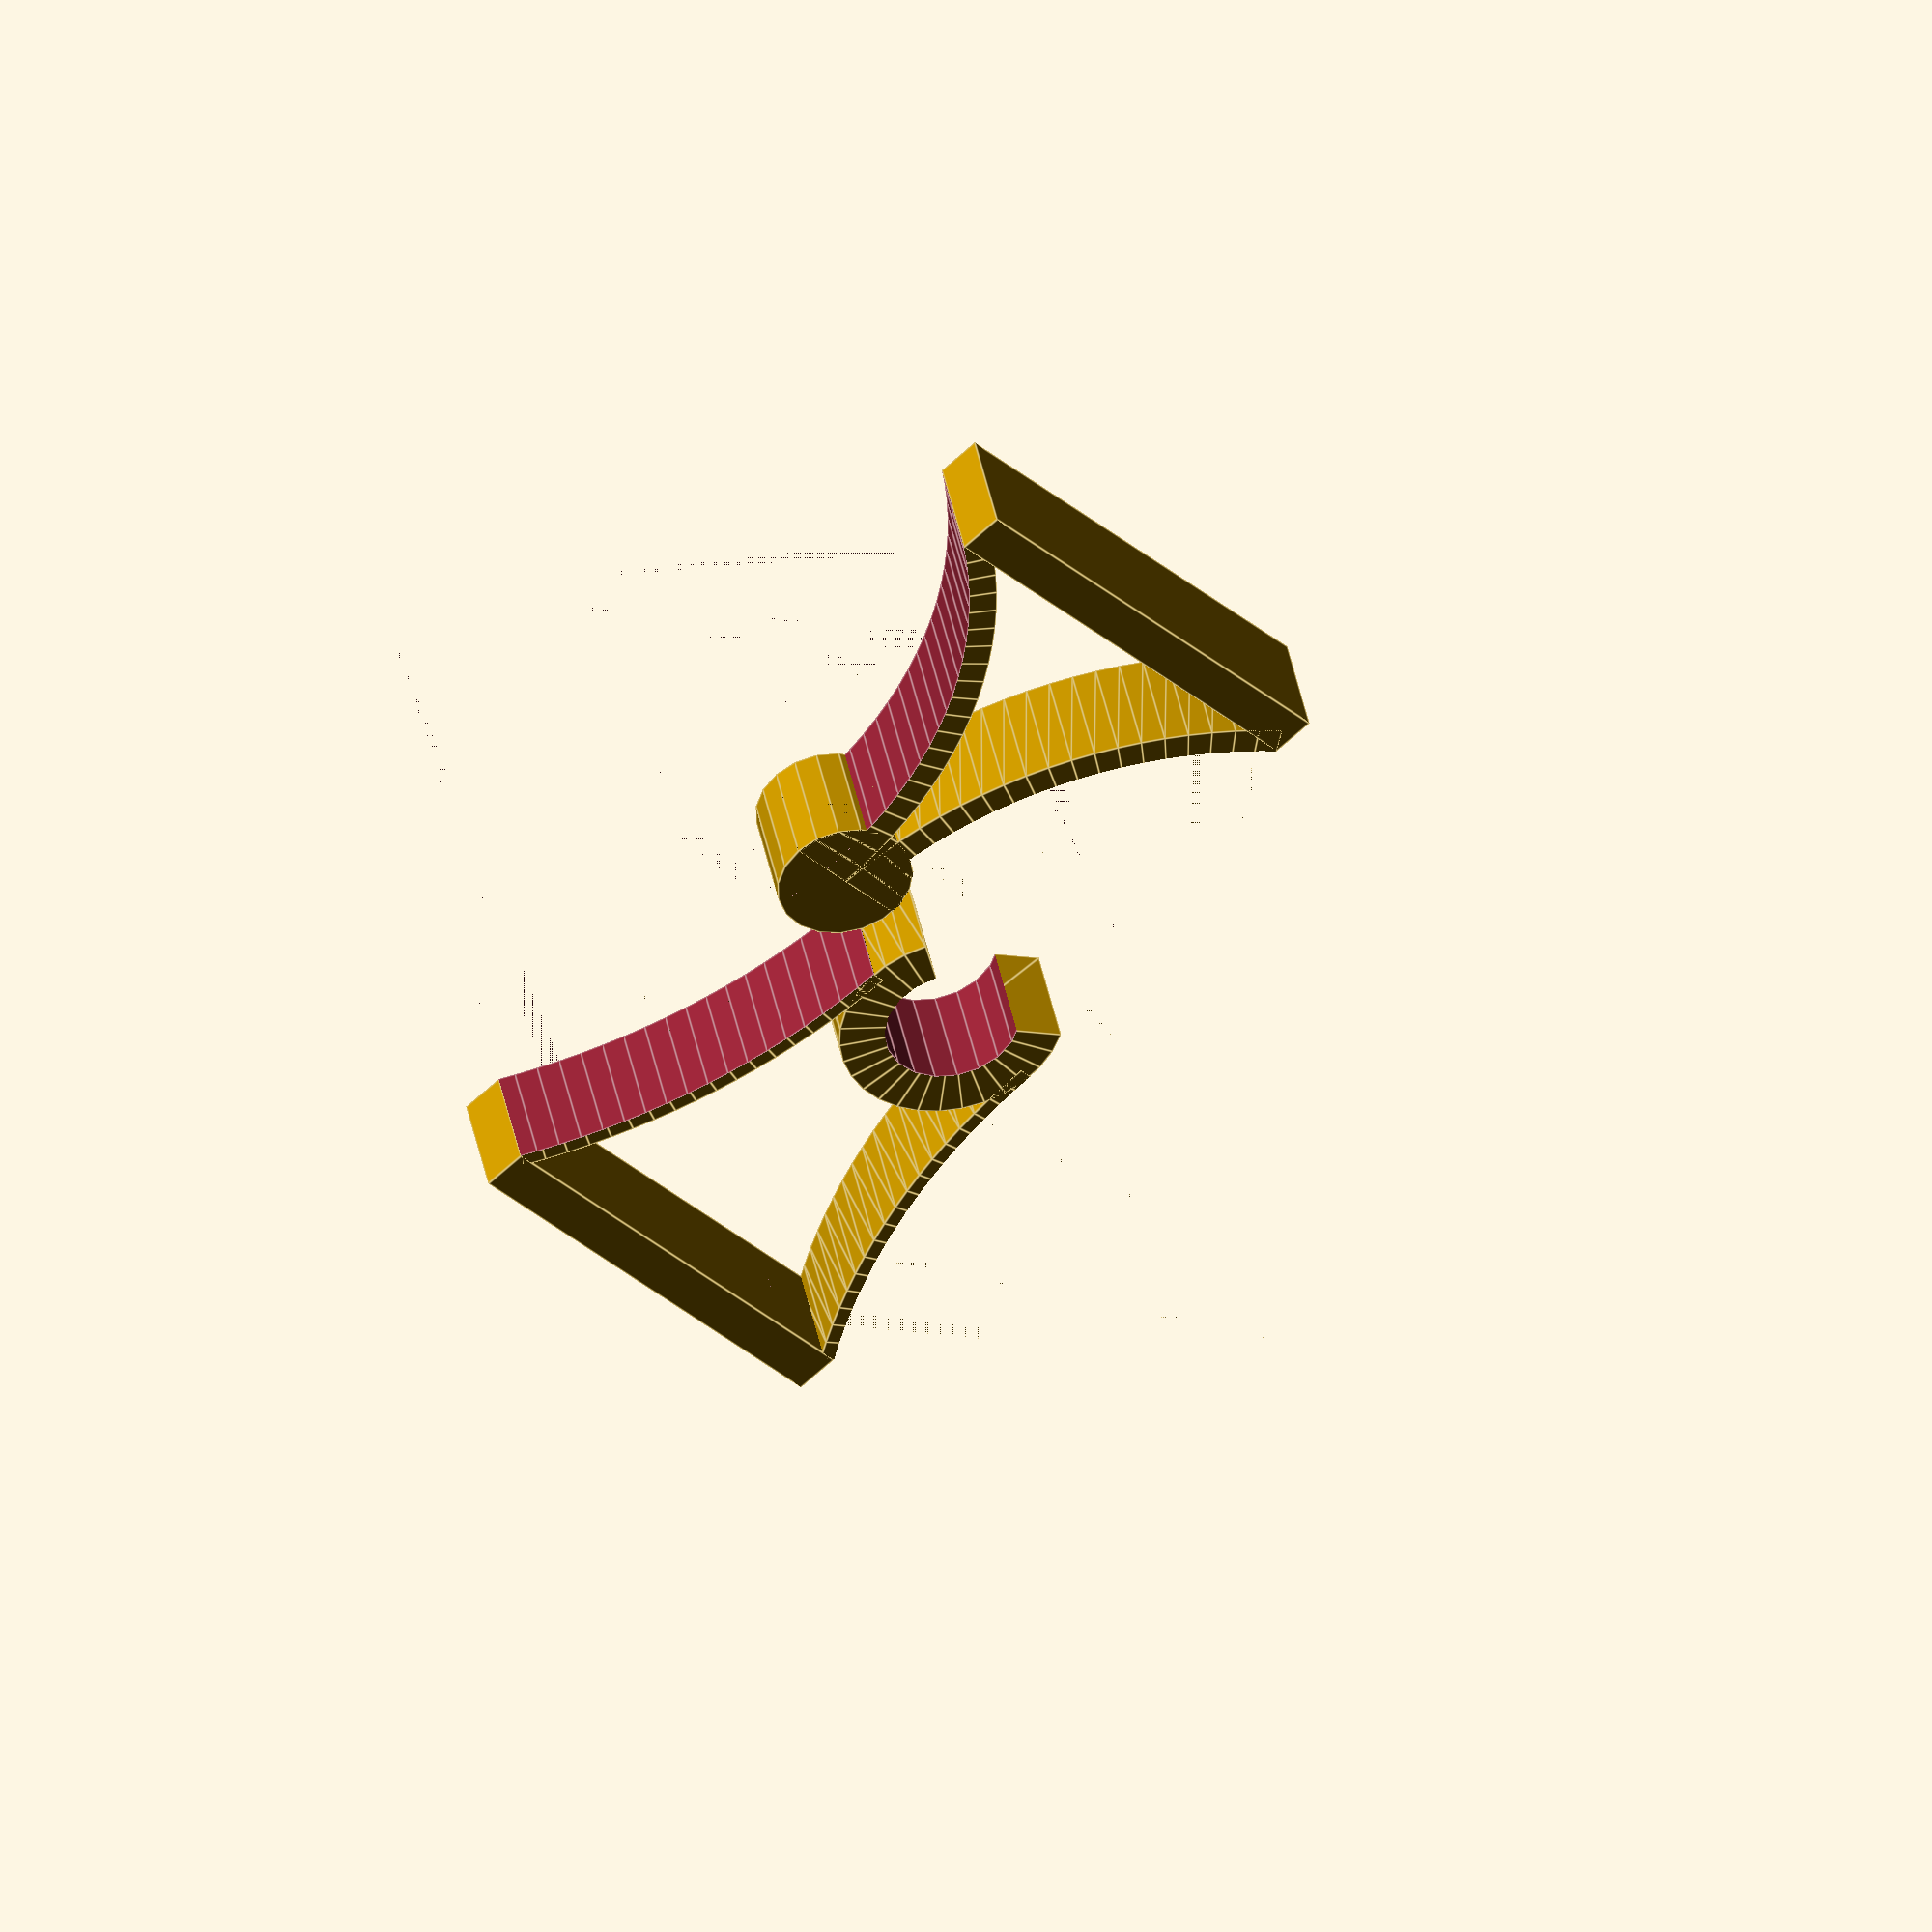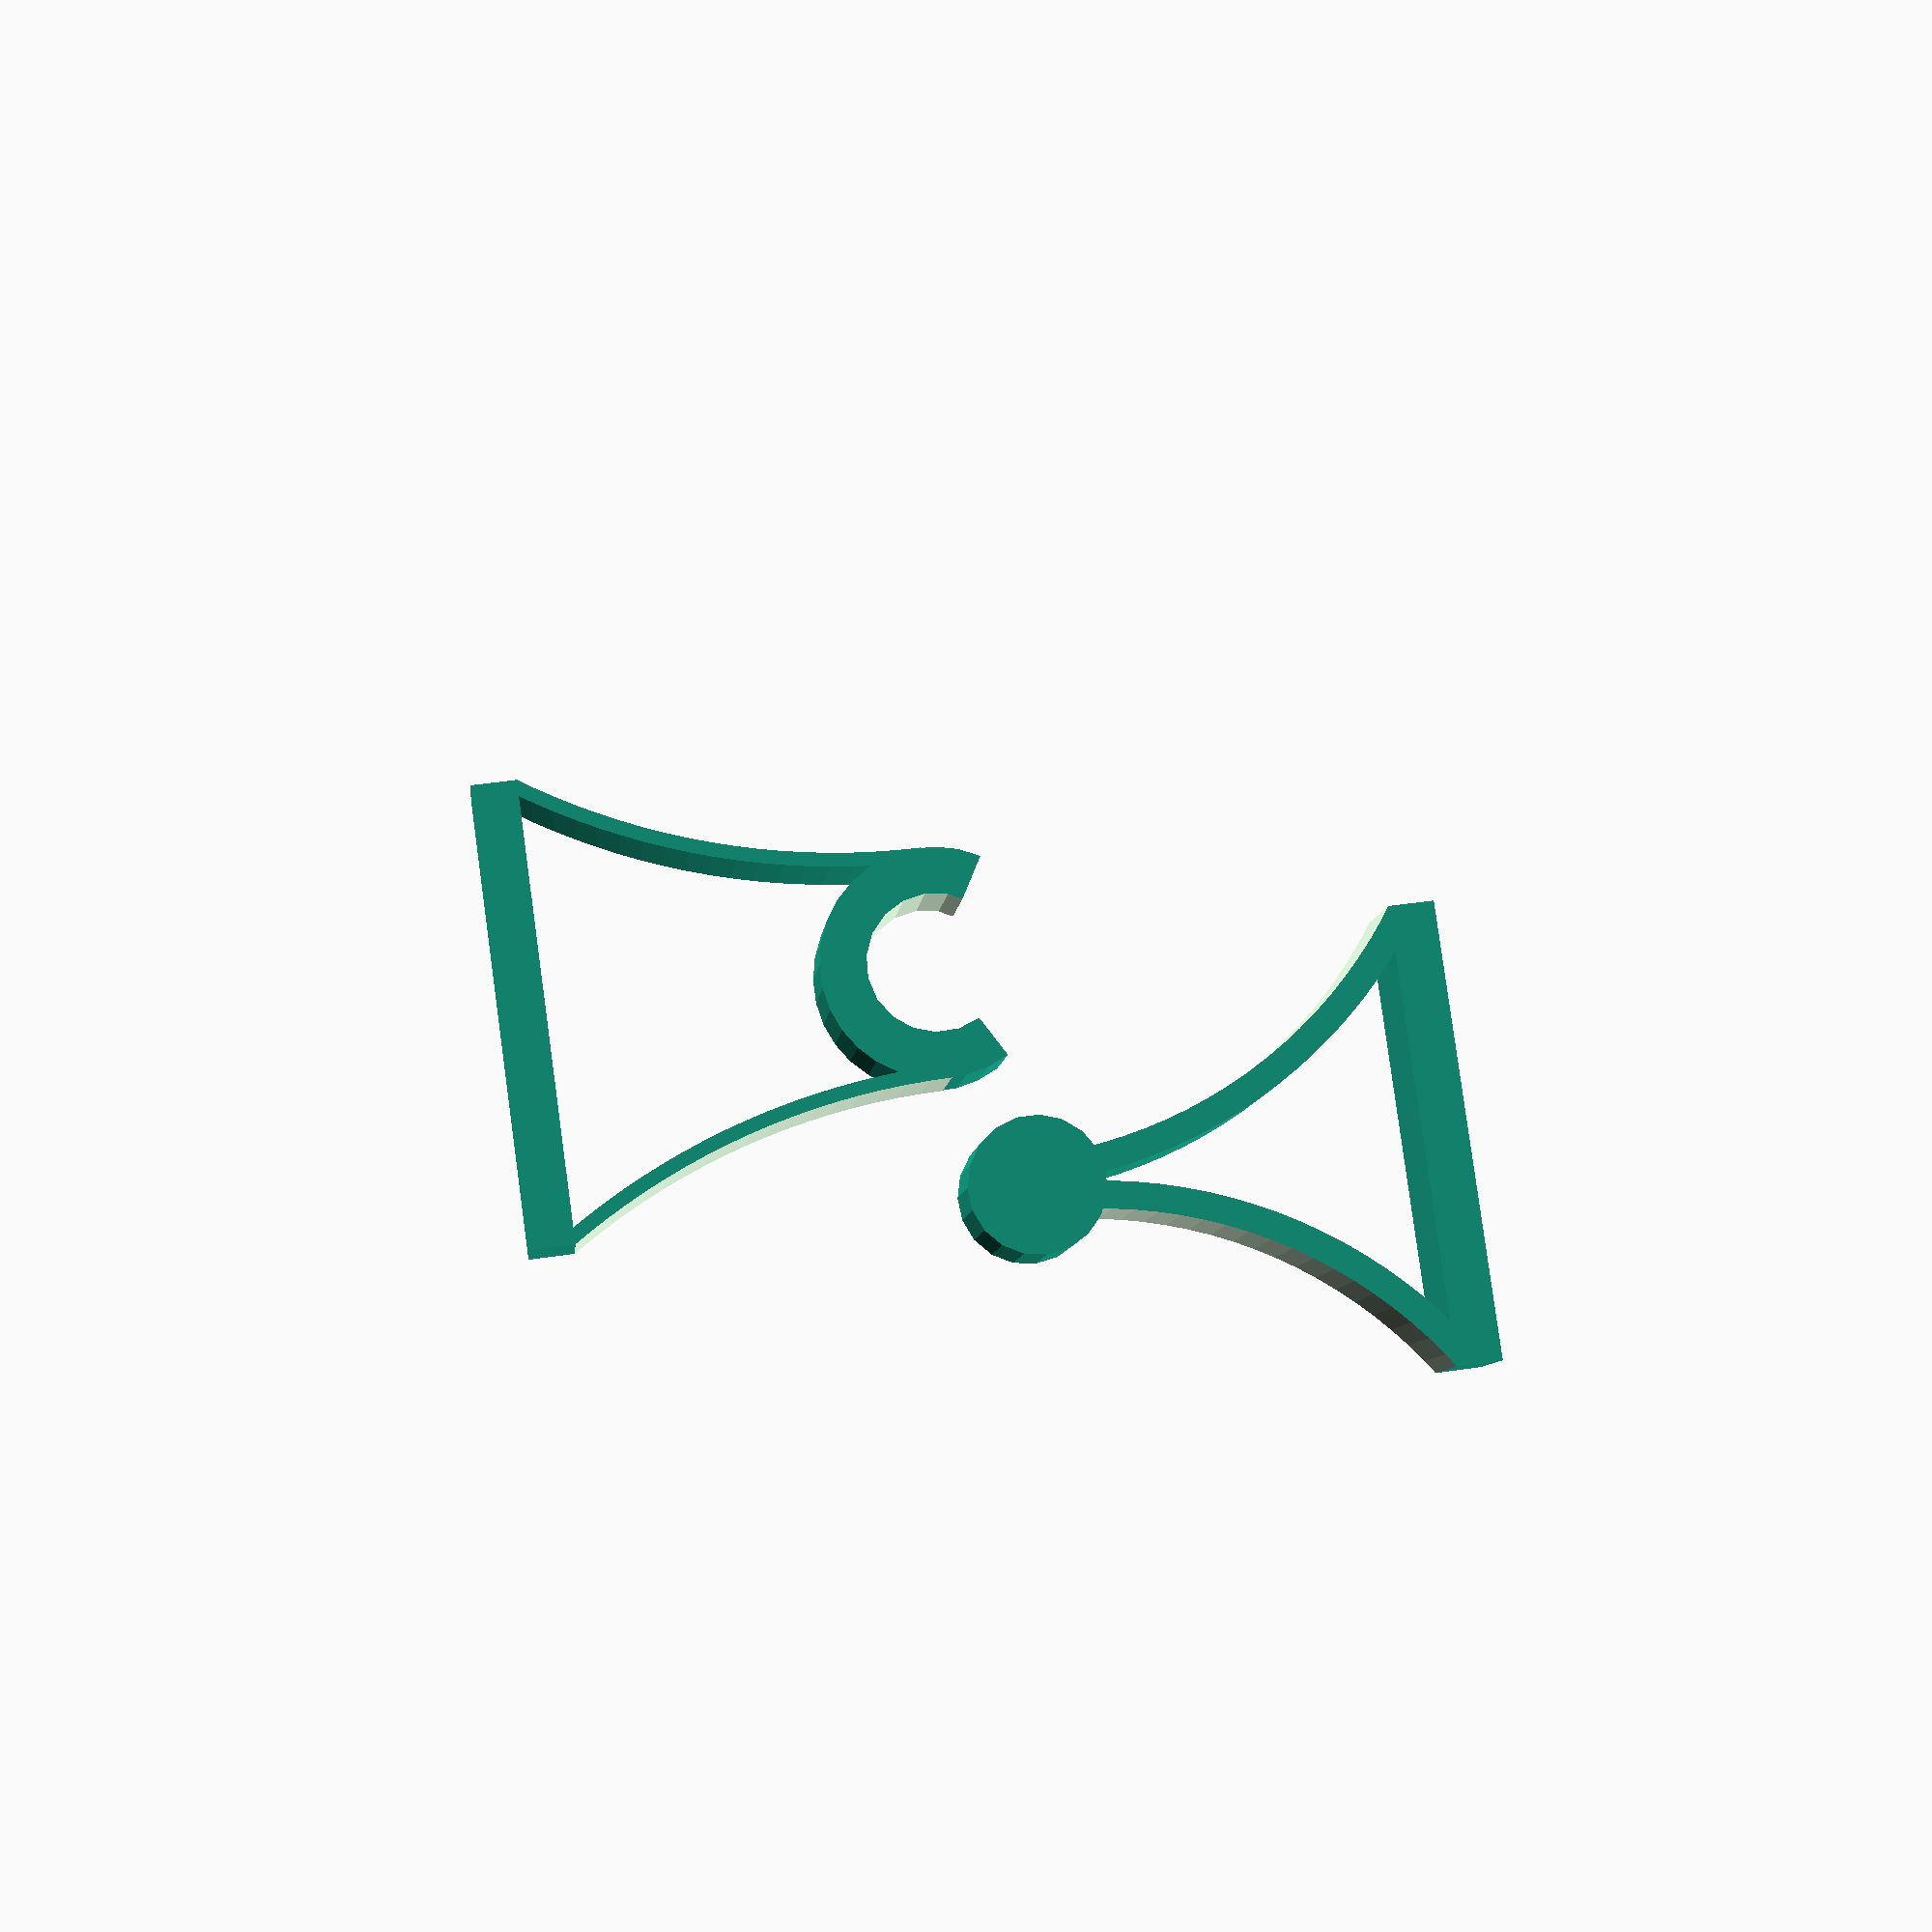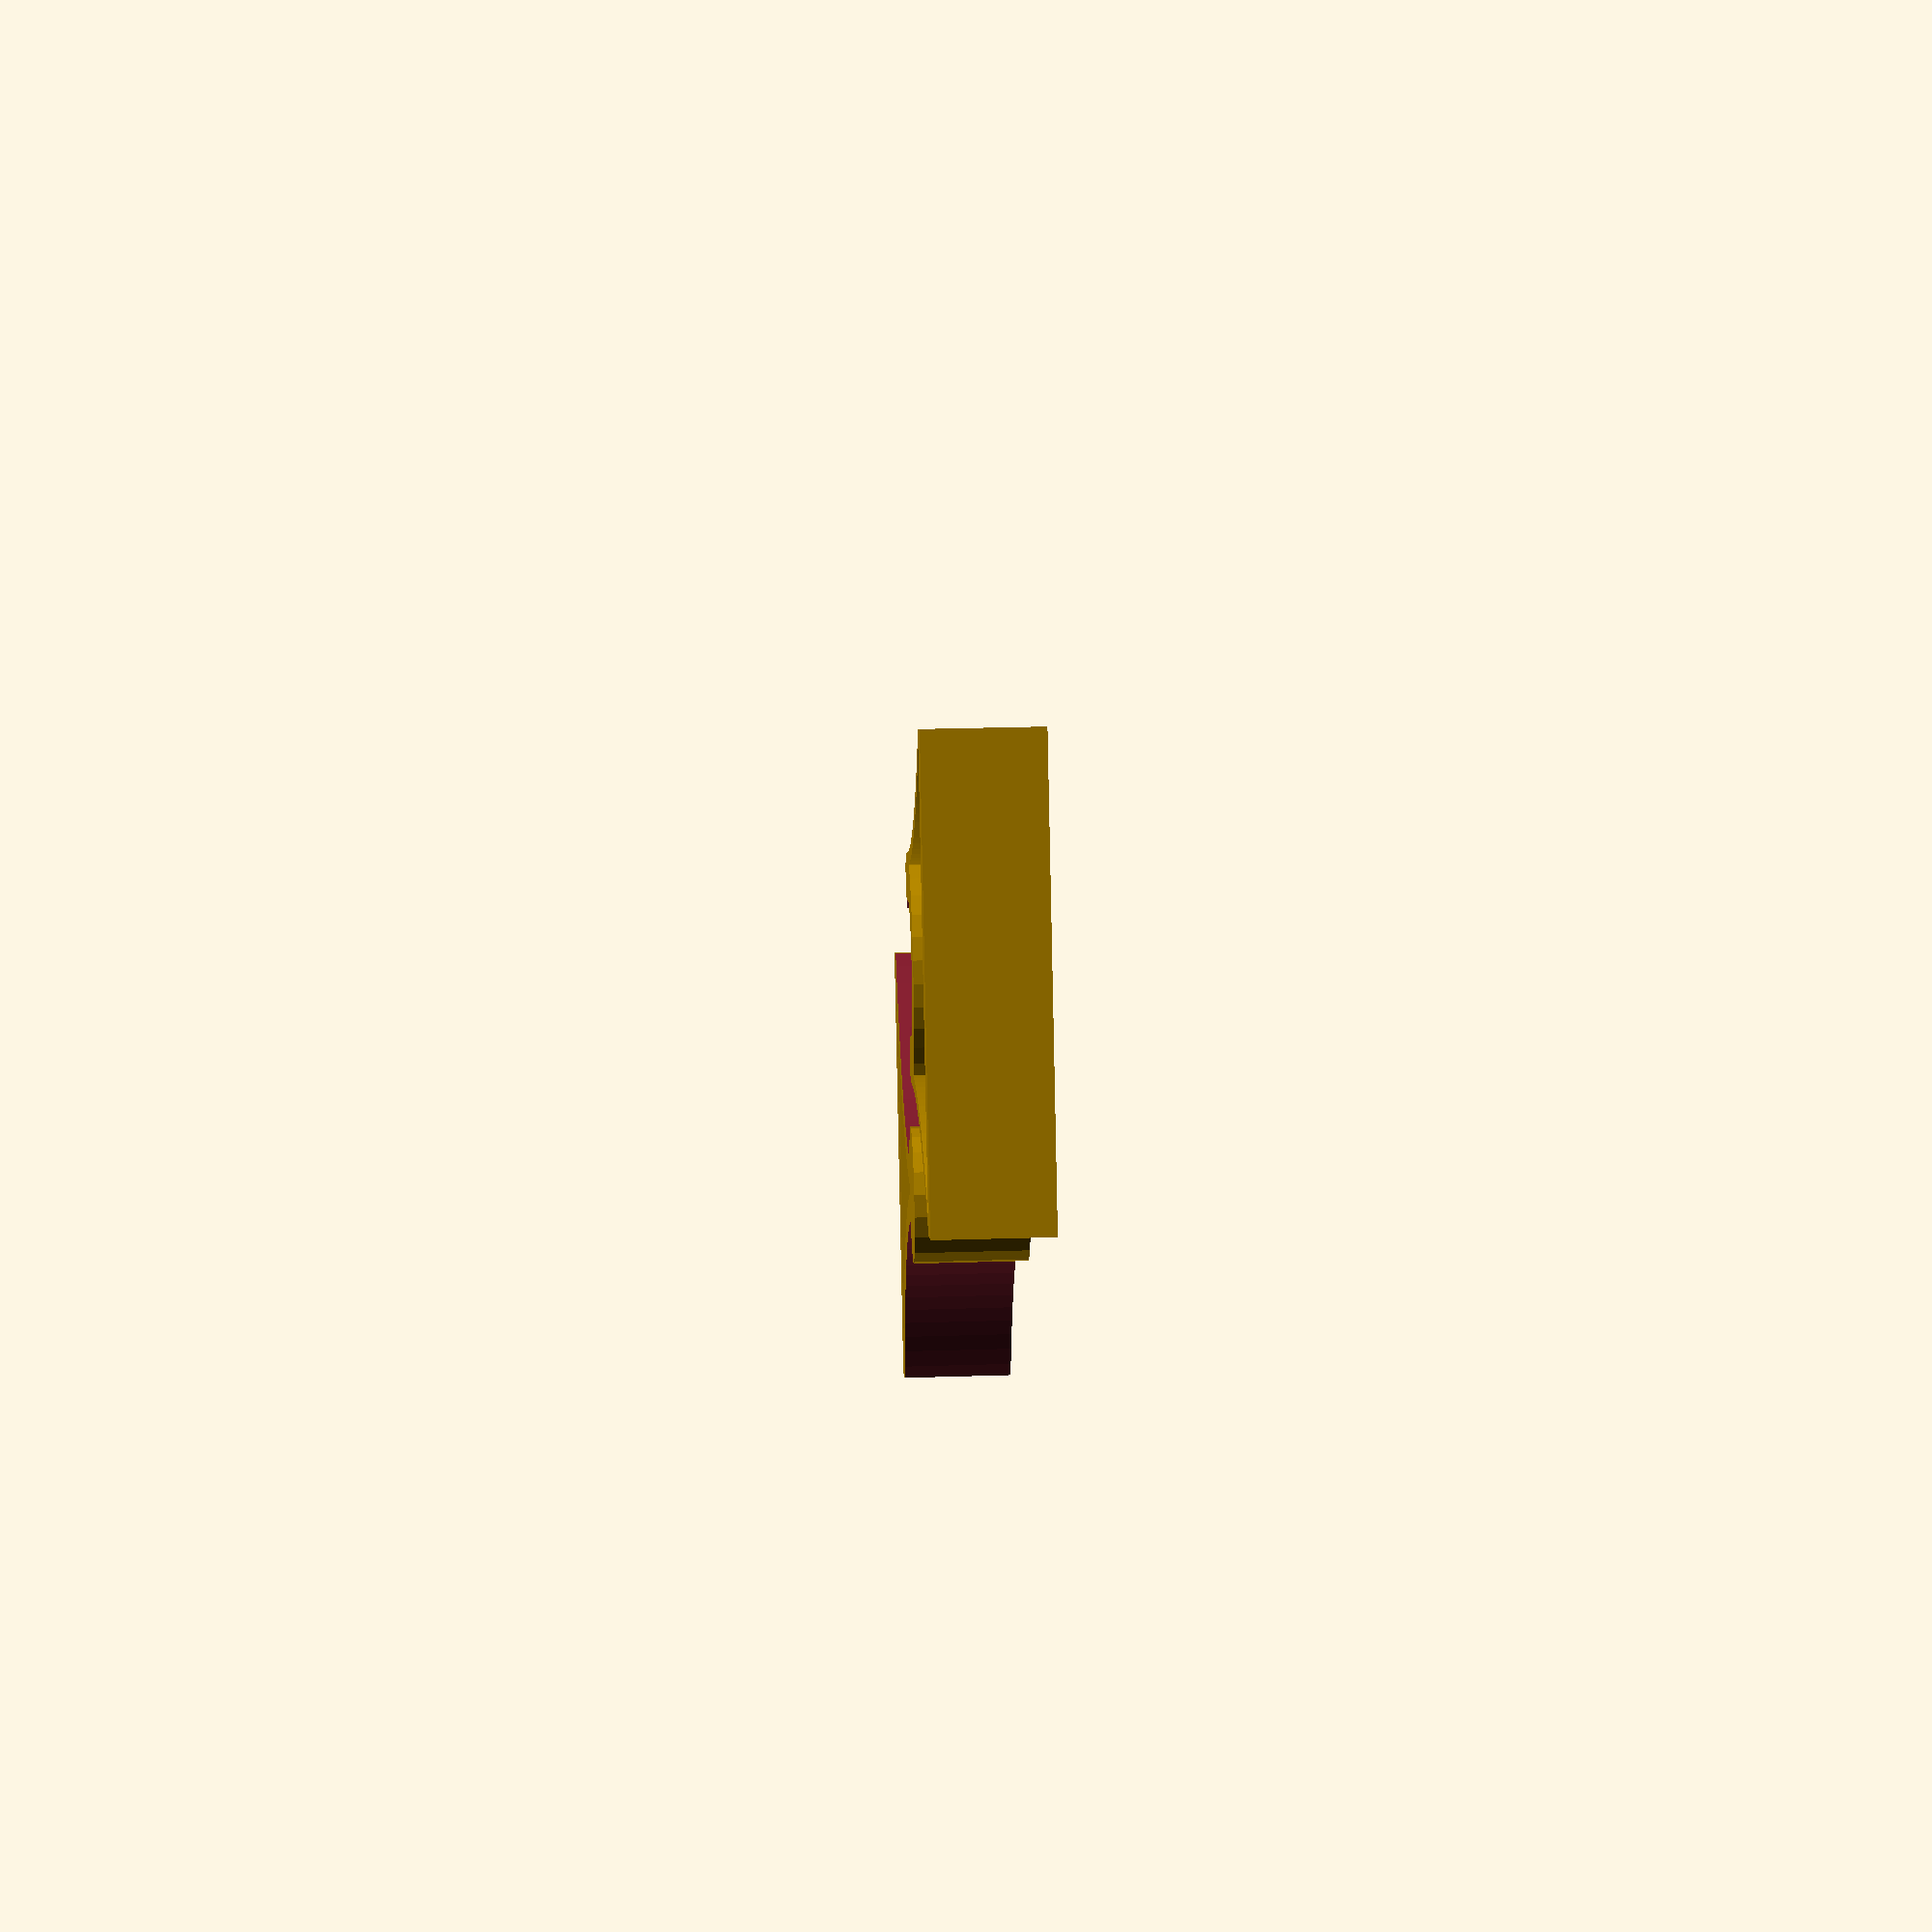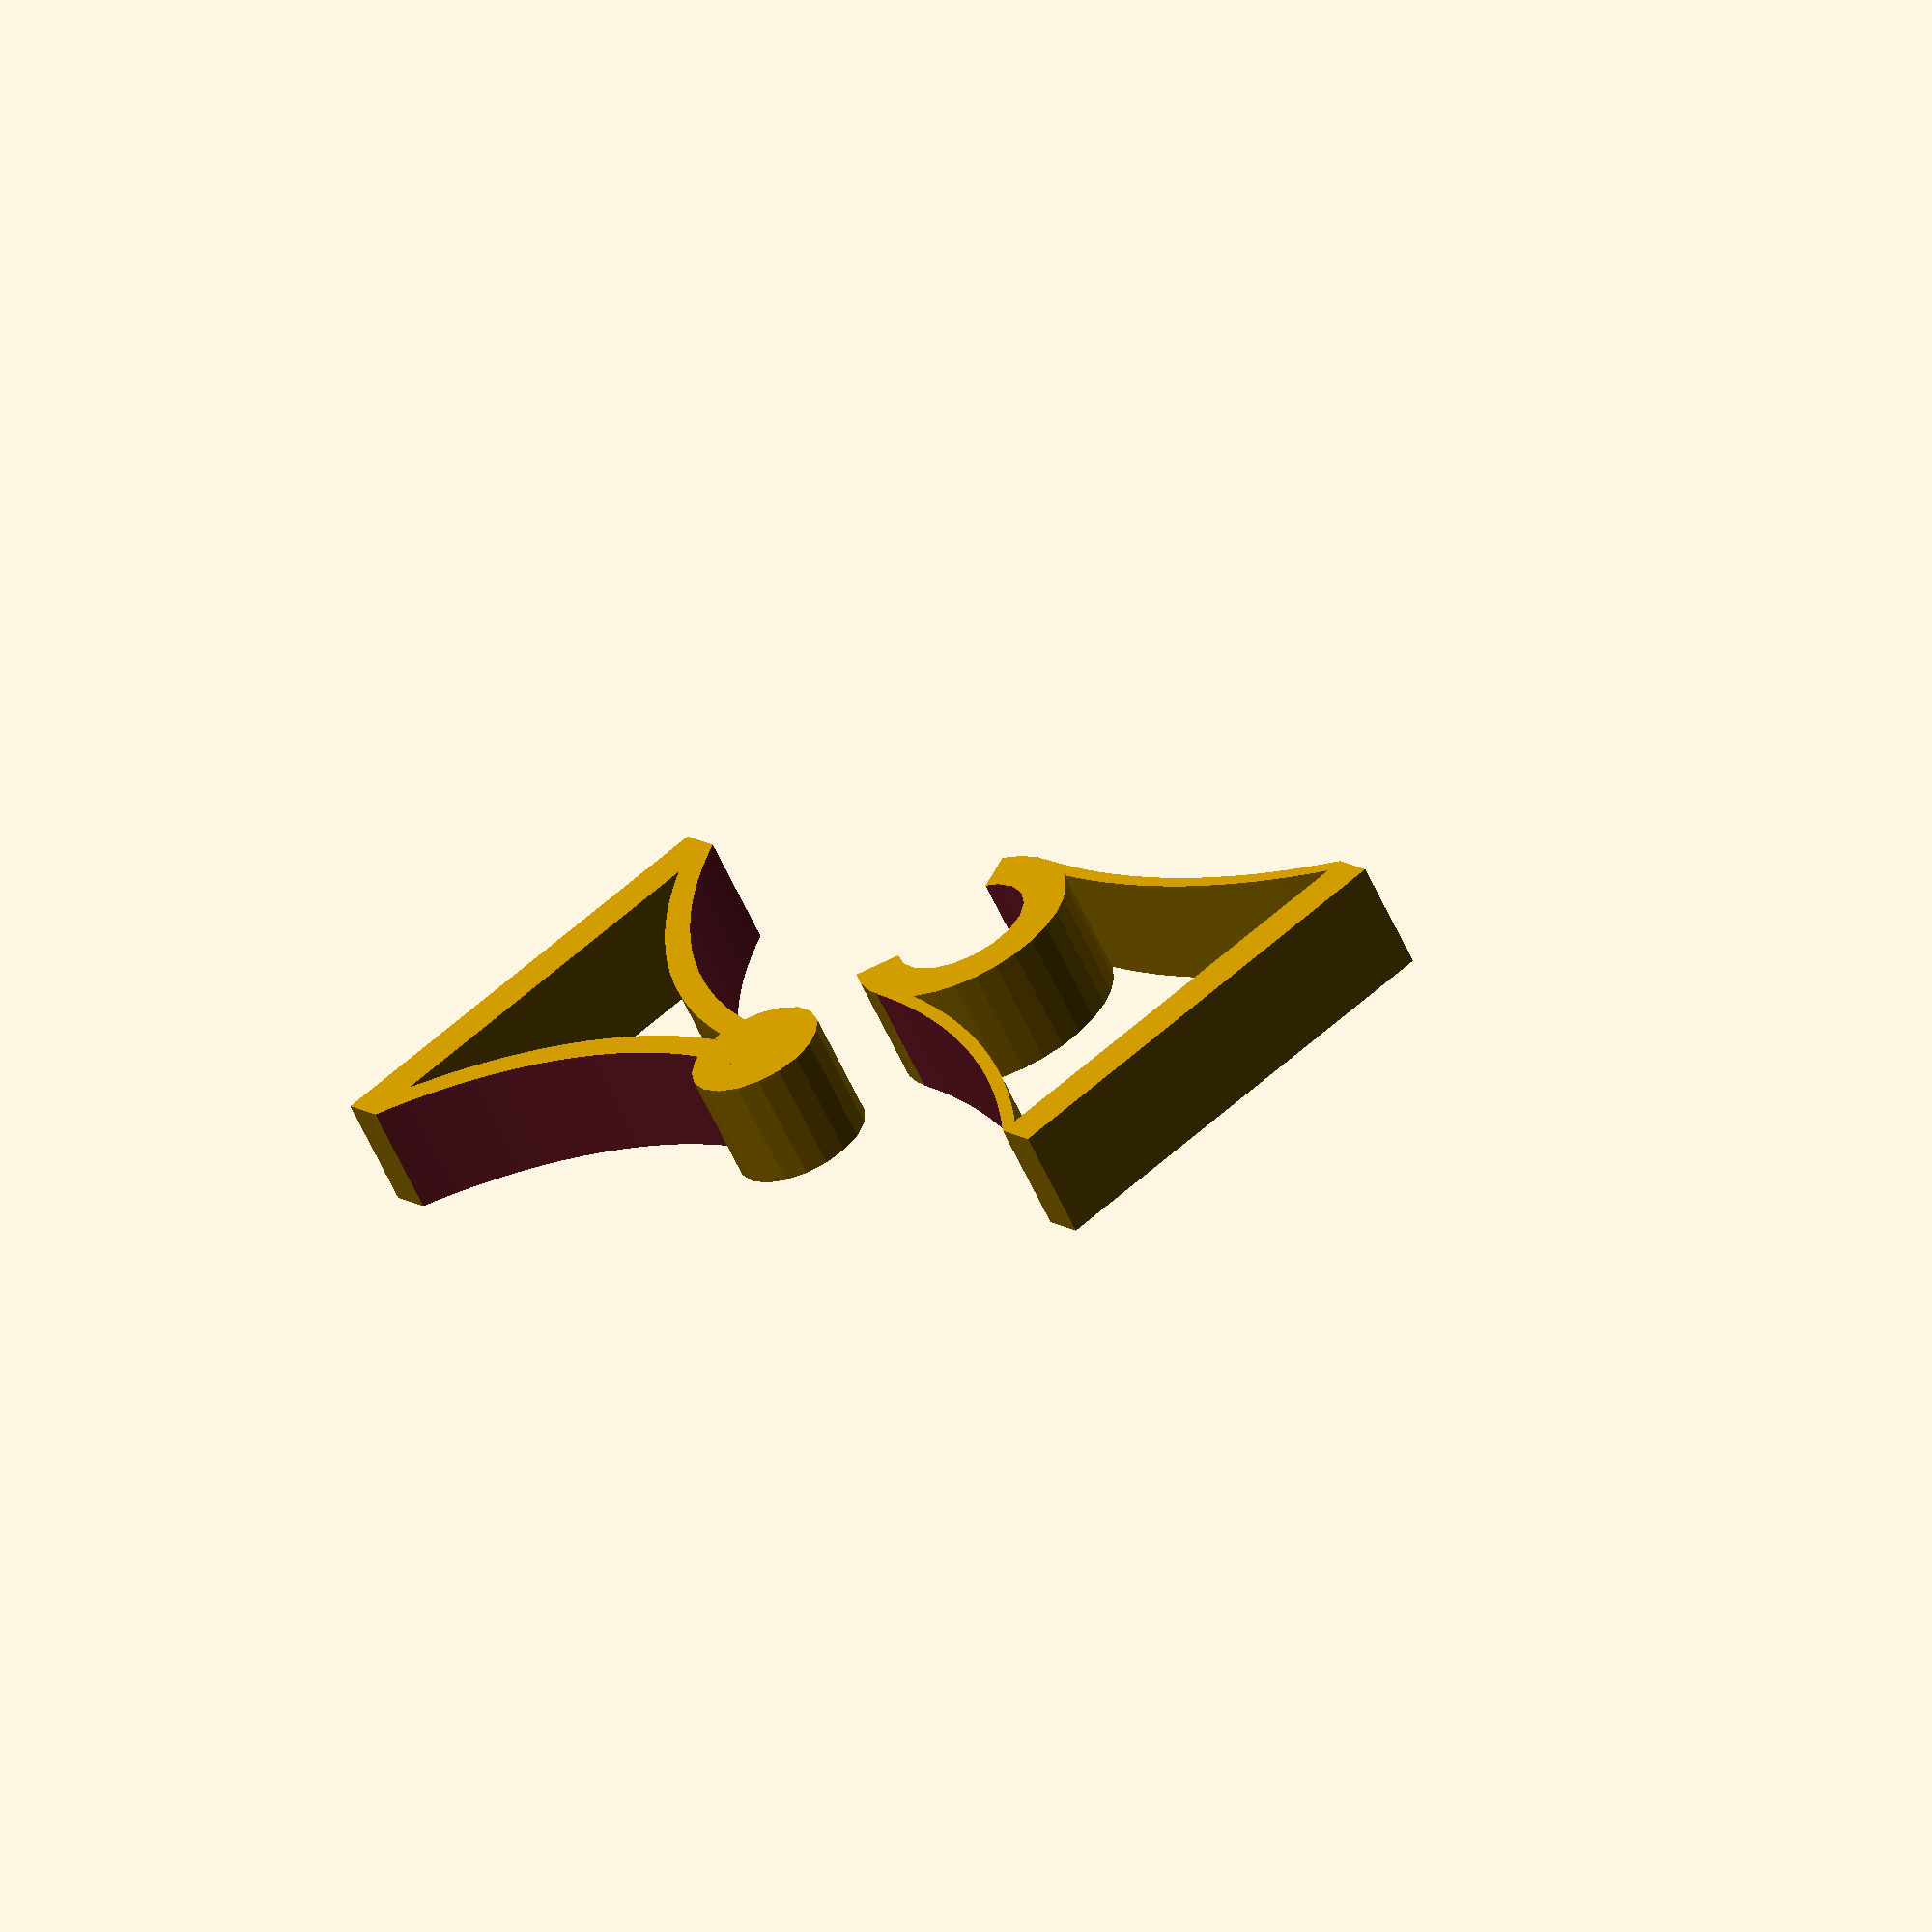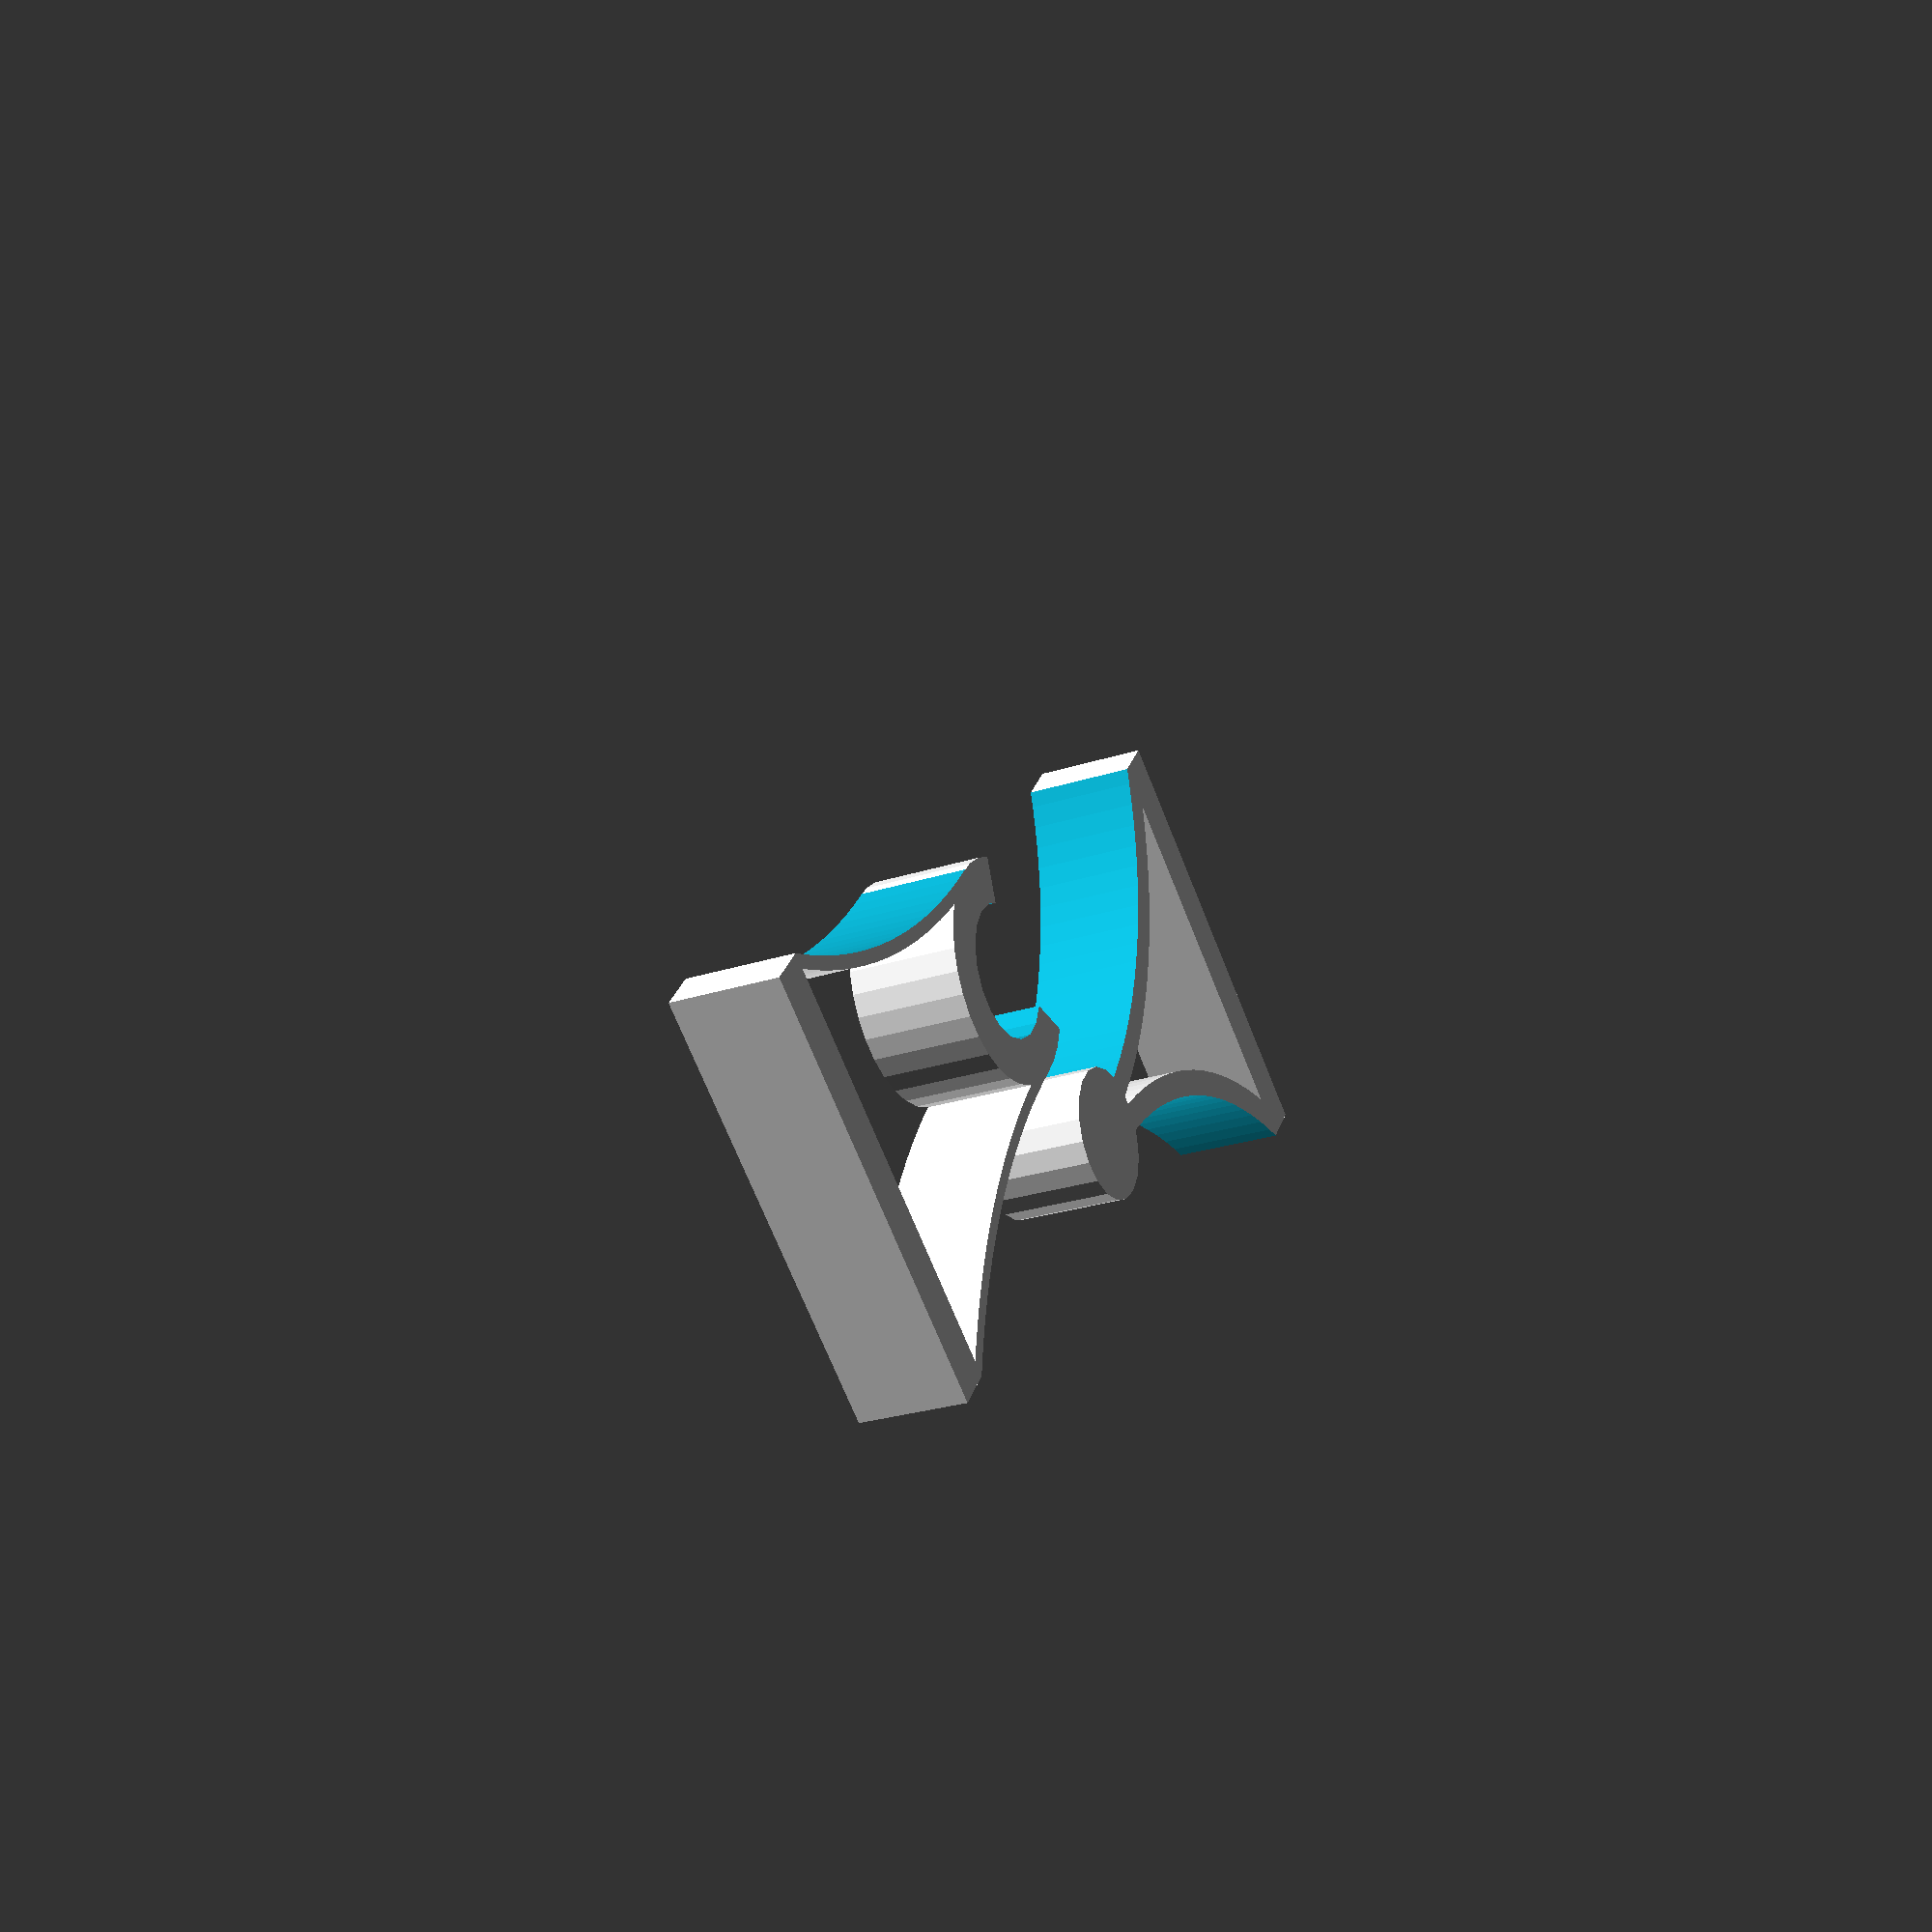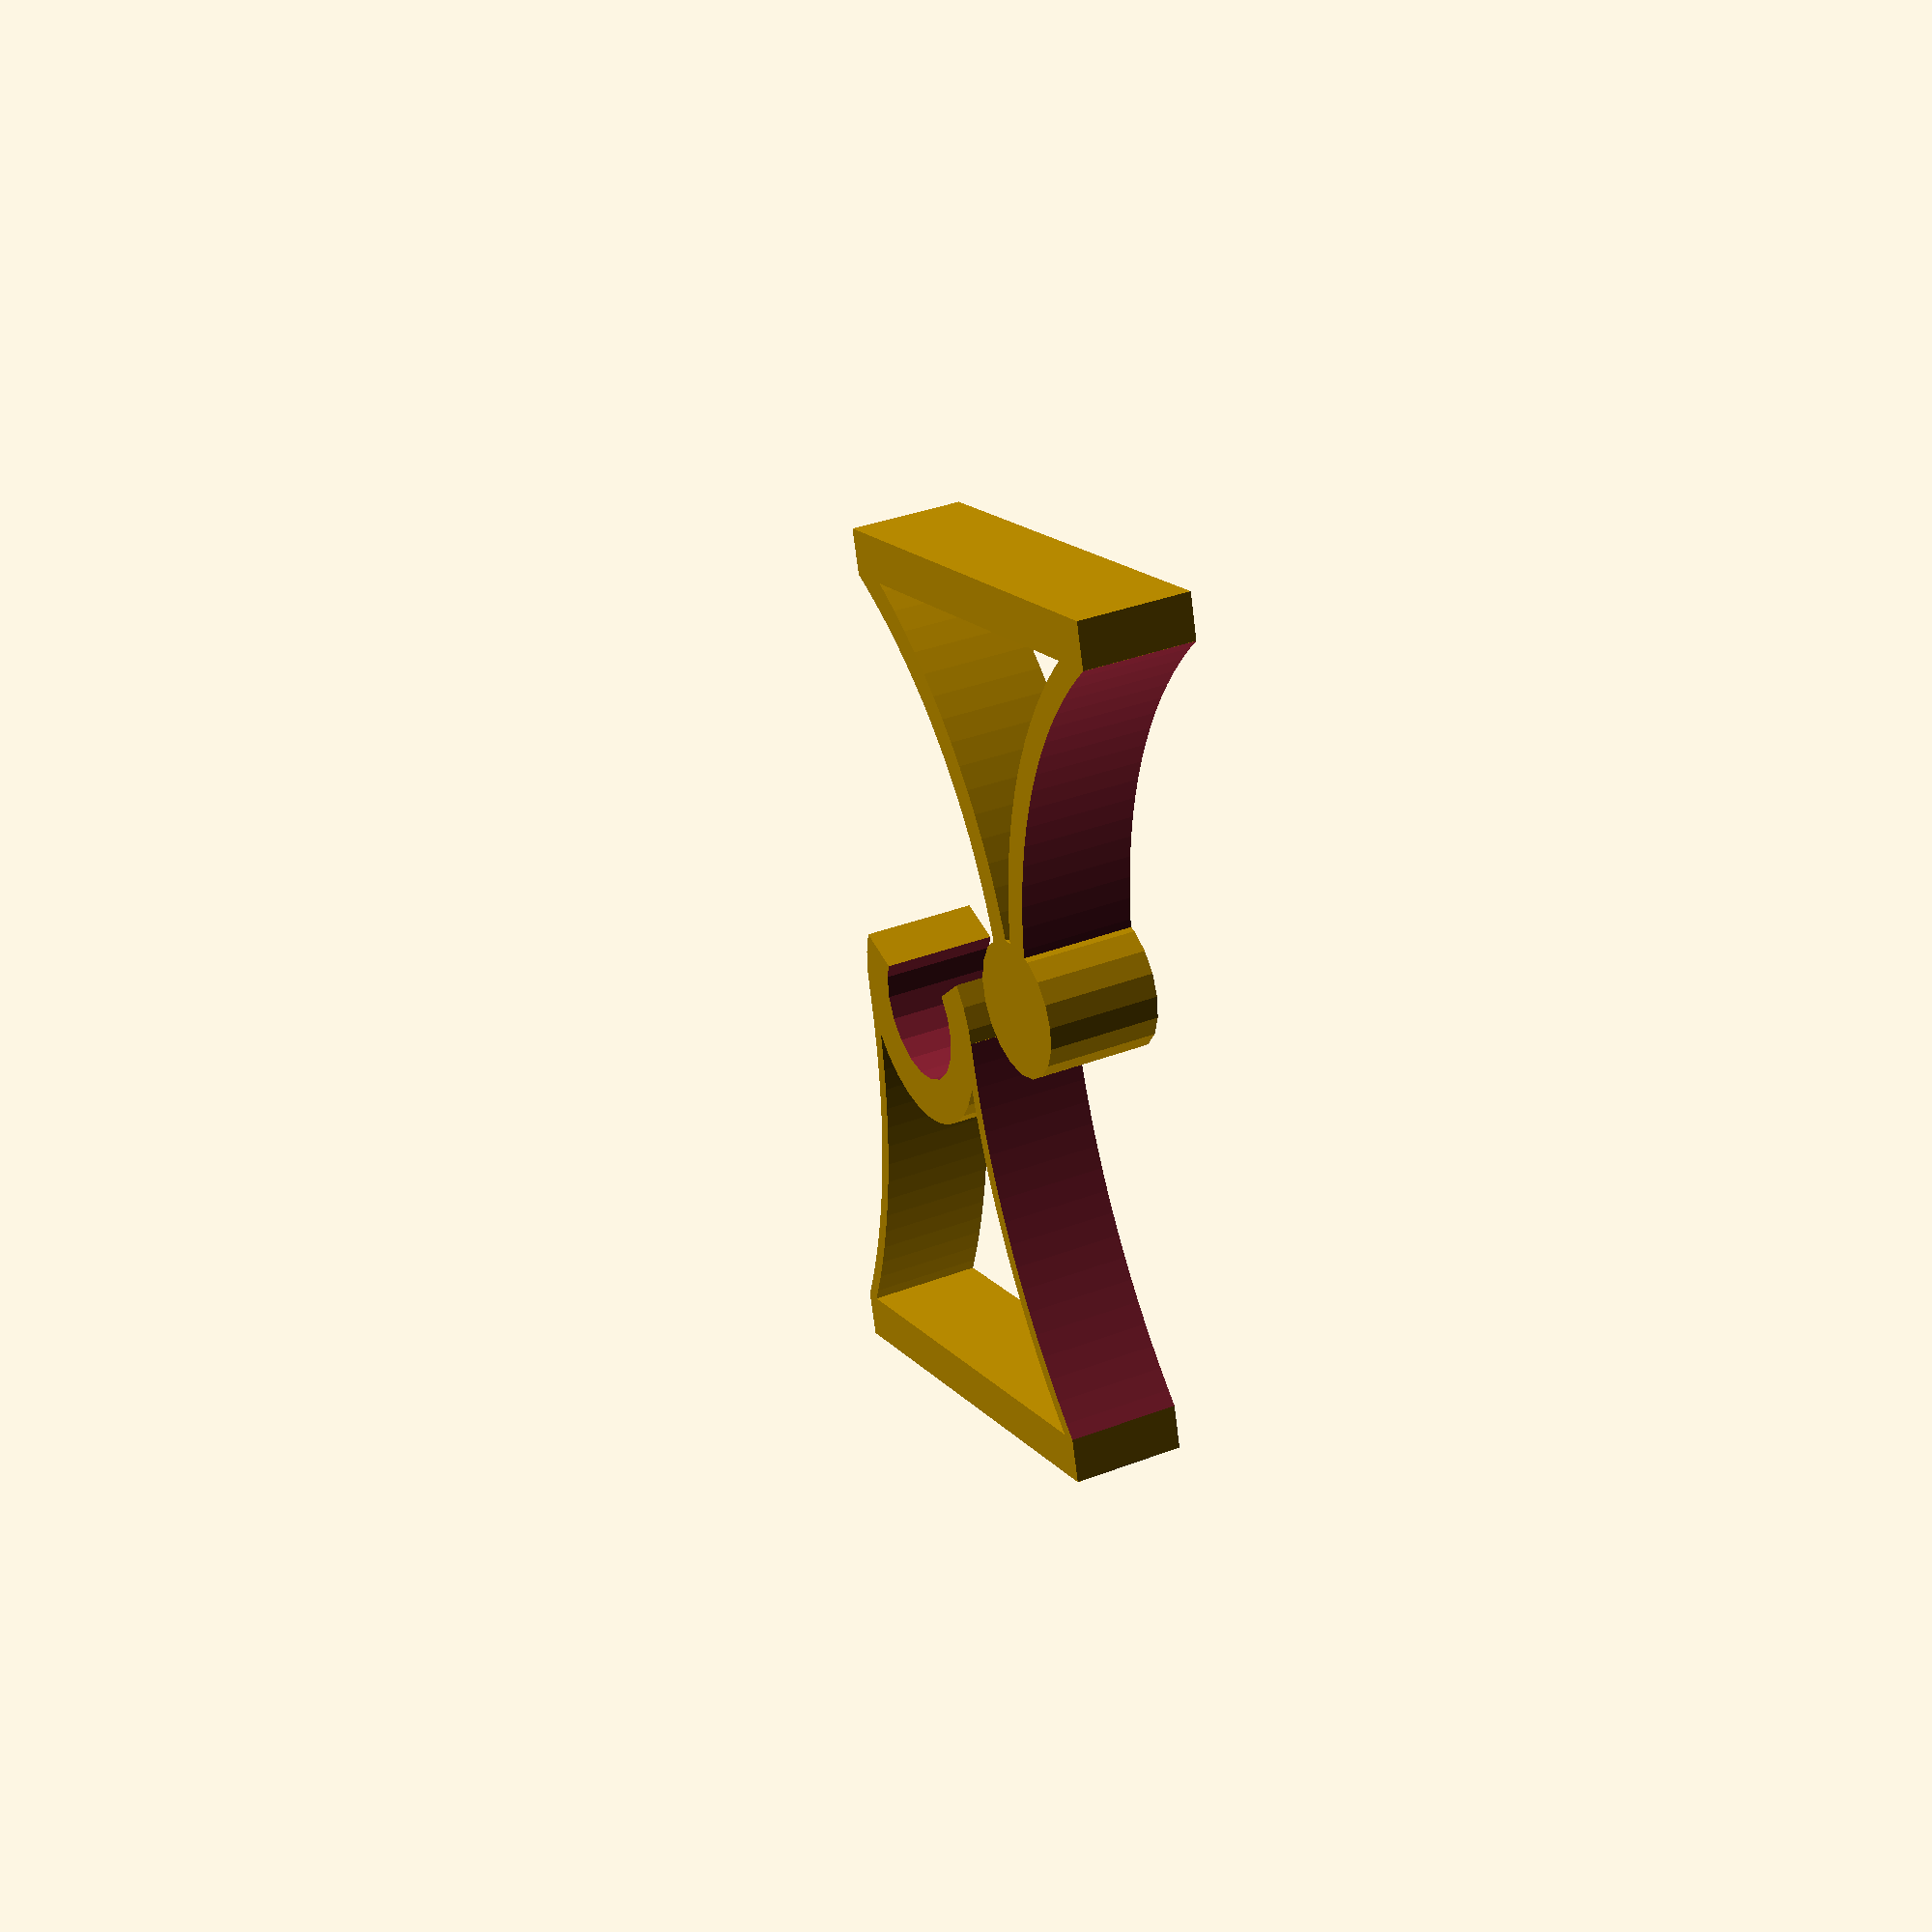
<openscad>
/* [General] */
//radius of the center cylinder that gets captured
circle_rad = 6;
//outer radius of the grabber
outer_rad = 10;
//how high to "extrude" evertyhing
height = 10;
//Desired total length of both parts when captured
total_len = 75;


/* [Grabber portion] */
//Base width
grabber_base_w = 40;
//Base depth (thickness)
grabber_base_d = 4;
//Arms depth (thickness)
grabber_arm_d = 1.2;
//Set the length of the grabber (circle center to end of base) instead of assuming half of total_len
grabber_len_override = -1;
grabber_arm_len = (grabber_len_override>0) ? grabber_len_override : total_len/2 - grabber_base_d;
//Radial gap between captured cylinder and grabber; 0 is probably best for most cases
grabber_gap = 0.0; //[0:0.1:5]
//Angle (degrees) of the open gap in the grabber that accepts the captured cylinder; smaller is tighter
grabber_open_angle = 120;


/* [Captured portion] */
//Base width
captured_base_w = 40;
//Base depth (thickness)
captured_base_d = 4;
//Arms depth (thickness)
captured_arm_d = 2.4;
//Set the length of the captured part (cylinder center to end of base) instead of assuming half of total_len
captured_len_override = -1;
captured_arm_len = (captured_len_override>0) ? captured_len_override : total_len/2 - captured_base_d;


/* [Render] */
//Set to false to render in the catpured orientation to see how they will fit
printable = true;


module blank() {
    //this just stops customizer variable parsing
}

e = 0.01;
$fa = 1;


//make stuff
if (printable) {
    grabber();
    translate([(outer_rad+circle_rad)+4, -circle_rad, 0]) captured();
} else {
    grabber();
    captured();
}


// Modules

module grabber() {
    grabber_hook();
    grabber_arms();
    //color([1, 0.5, 0, 0.5])
        grabber_base();
}

module grabber_hook() {
    
    ir = circle_rad+grabber_gap;
    or = outer_rad;
    //a = 240;
    a = 360-grabber_open_angle;
    
    cylinderSection(ir, or, height, a);
}

module grabber_base() {
    translate([0, grabber_base_d/2 + grabber_arm_len, 0])
        cube(size=[grabber_base_w, grabber_base_d, height], center=true);
}

module grabber_arms() {
    //gotta do a bunch of complicated triangle and circle chord math;
    //start by finding the straight-line distance between outer radius and end of base
    a = grabber_base_w/2 - outer_rad;
    b = grabber_arm_len;
    hyp = sqrt((a*a + b*b));
    
    //Calculate the acute angle between the long side and the hypotenuse; this is the tangent angle of the target arc relative to the hypotenuse.
    longSide = max(a, b);
    alpha = acos(longSide / hyp); //accute angle
    
    //calculate the angle between the hypotenuse and the line perpendicular to the long side; the perpendicular line will be the radius of the target arc
    aPrime = 90-alpha;
    
    //The line perpendicular to the hypotenuse (centered on its length) and perpendicular to the long side (at alpha) form a right triange
    //The hypteneus length of this triangle is the radius of the largest circle that will intersect both ends of the first hypotenuse without exceeding the long or short sides of the first triangle.
    rad = (hyp/2)/cos(aPrime);
    
    //calc the angle of the arc segment relative to the center point of its circle, based on the radius
    angle = 2*asin(hyp/(2*rad));
    
    if (b<a) { //wider than long; start parallel to base instead of Y axis
        mirror([1, 1, 0])
            translate([-rad-grabber_arm_len, -grabber_base_w/2, 0])
                gra(a, rad, angle);
        
                mirror([1, 1, 0])
                    rotate([0, 0, 180])
                        translate([rad+grabber_arm_len, -grabber_base_w/2, 0])
                            gla(a, rad, angle);
        
    } else { //longer than wide, most common
        gra(a, rad, angle);
        gla(a, rad, angle);
    }
}

module gra(a, rad, angle) {
    translate([rad+a, 0, 0])
        mirror([1, 0, 0])
            cylinderSection(rad, rad+grabber_arm_d, height, angle, false);
}

module gla(a, rad, angle) {
    translate([-rad-a, 0, 0])
            cylinderSection(rad, rad+grabber_arm_d, height, angle, false);
}



module captured() {
    captured_cyl();
    captured_arms();
    //color([1, 0.5, 0, 0.5])
        captured_base();
}

module captured_cyl() {
    cylinder(r=circle_rad, h=height, center=true);
}

module captured_base() {
    translate([0, -captured_base_d/2 - captured_arm_len, 0])
        cube(size=[captured_base_w, captured_base_d, height], center=true);
}

module captured_arms(right=true) {
    // Same math as in grabber_arms(), see comments there.
    a = captured_base_w/2 - captured_arm_d;
    b = captured_arm_len;
    hyp = sqrt((a*a + b*b));
    
    longSide = max(a, b);
    alpha = acos(longSide / hyp); //accute angle
    
    aPrime = 90-alpha;
    rad = (hyp/2)/cos(aPrime);
    angle = 2*asin(hyp/(2*rad));
    
    if (b<a) {
        //they don't quite meet at the origin (not sure why they should), but close enough for practical purposes
        translate([-captured_base_w/2, -captured_arm_len-captured_arm_d, 0])
            rotate([0, 0, -90])
                mirror([0, 1, 0])
                    cra(rad, angle);
        
        translate([captured_base_w/2, -captured_arm_len-captured_arm_d, 0])
            rotate([0, 0, 90])
                mirror([0, 1, 0])
                    cla(rad, angle);
        
    } else {
        cra(rad, angle);
        cla(rad, angle);
    }
}

//captured right arm, when arm length is longer than half the base width
module cra(rad, angle) {
    translate([-rad-captured_arm_d, 0, 0])
        mirror([0, 1, 0])
            cylinderSection(rad, rad+captured_arm_d, height, angle, false);
}

//captured left arm, when arm length is longer than half the base width
module cla(rad, angle) {
    mirror([1, 0, 0]) mirror([0, 1, 0])
        translate([-rad-captured_arm_d, 0, 0])
            cylinderSection(rad, rad+captured_arm_d, height, angle, false);
}



module cylinderSection(ir, or, h, a, sym=true) {
    if (sym) { //align to Y axis symmetry
        rotate([0, 0, -(a-180)/2]) cS(ir, or, h, a);
    } else {
        cS(ir, or, h, a);
    }
    
}

//Used by cylinderSection
module cS(ir, or, h, a) {
    ex = 0.01;
    difference() {
        translate([0, 0, -h/2]) //simulate center=true
            rotate_extrude(angle=a) square([or, h]);
        cylinder(r=ir, h=h+ex, center=true);
    }
}

</openscad>
<views>
elev=137.2 azim=46.4 roll=191.1 proj=o view=edges
elev=8.0 azim=97.8 roll=175.1 proj=p view=solid
elev=152.8 azim=244.8 roll=92.8 proj=p view=wireframe
elev=240.5 azim=323.3 roll=155.5 proj=o view=solid
elev=25.8 azim=141.9 roll=117.7 proj=p view=wireframe
elev=326.1 azim=195.5 roll=242.3 proj=p view=solid
</views>
